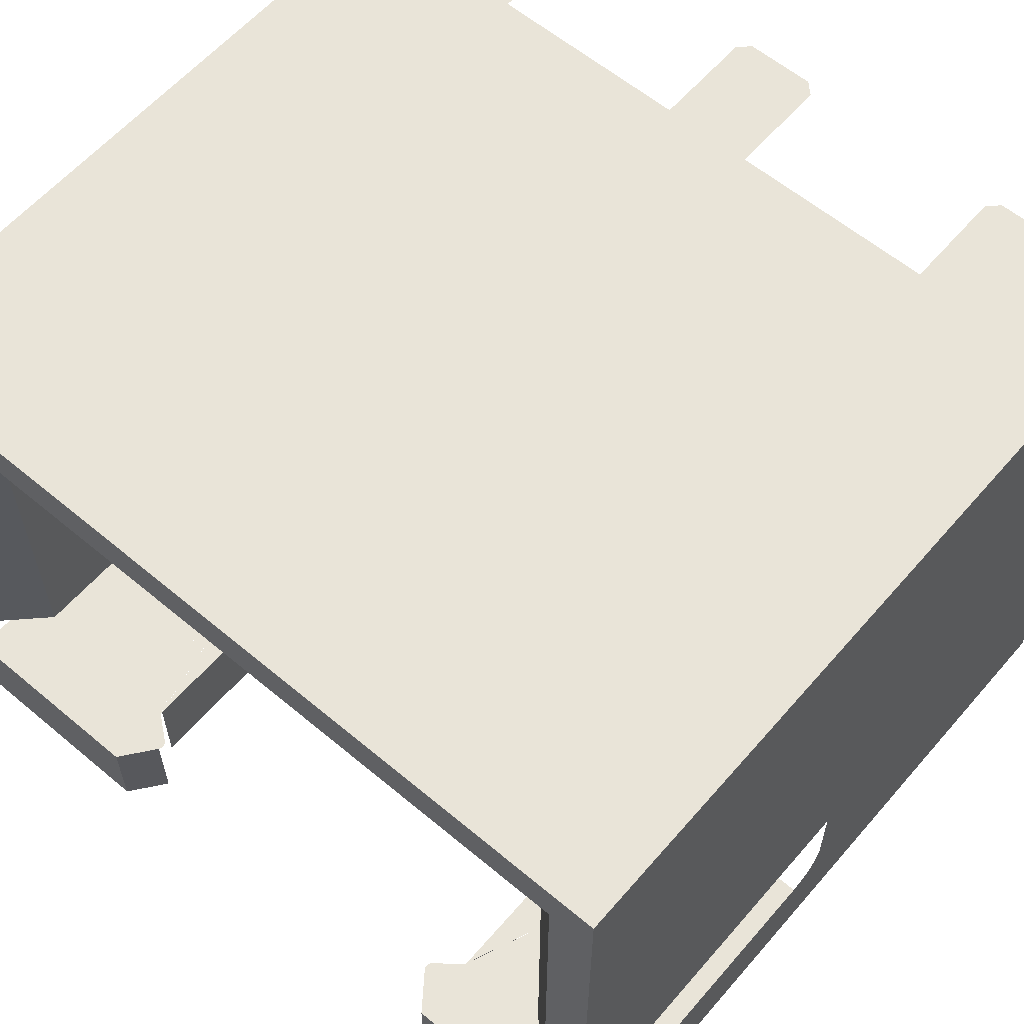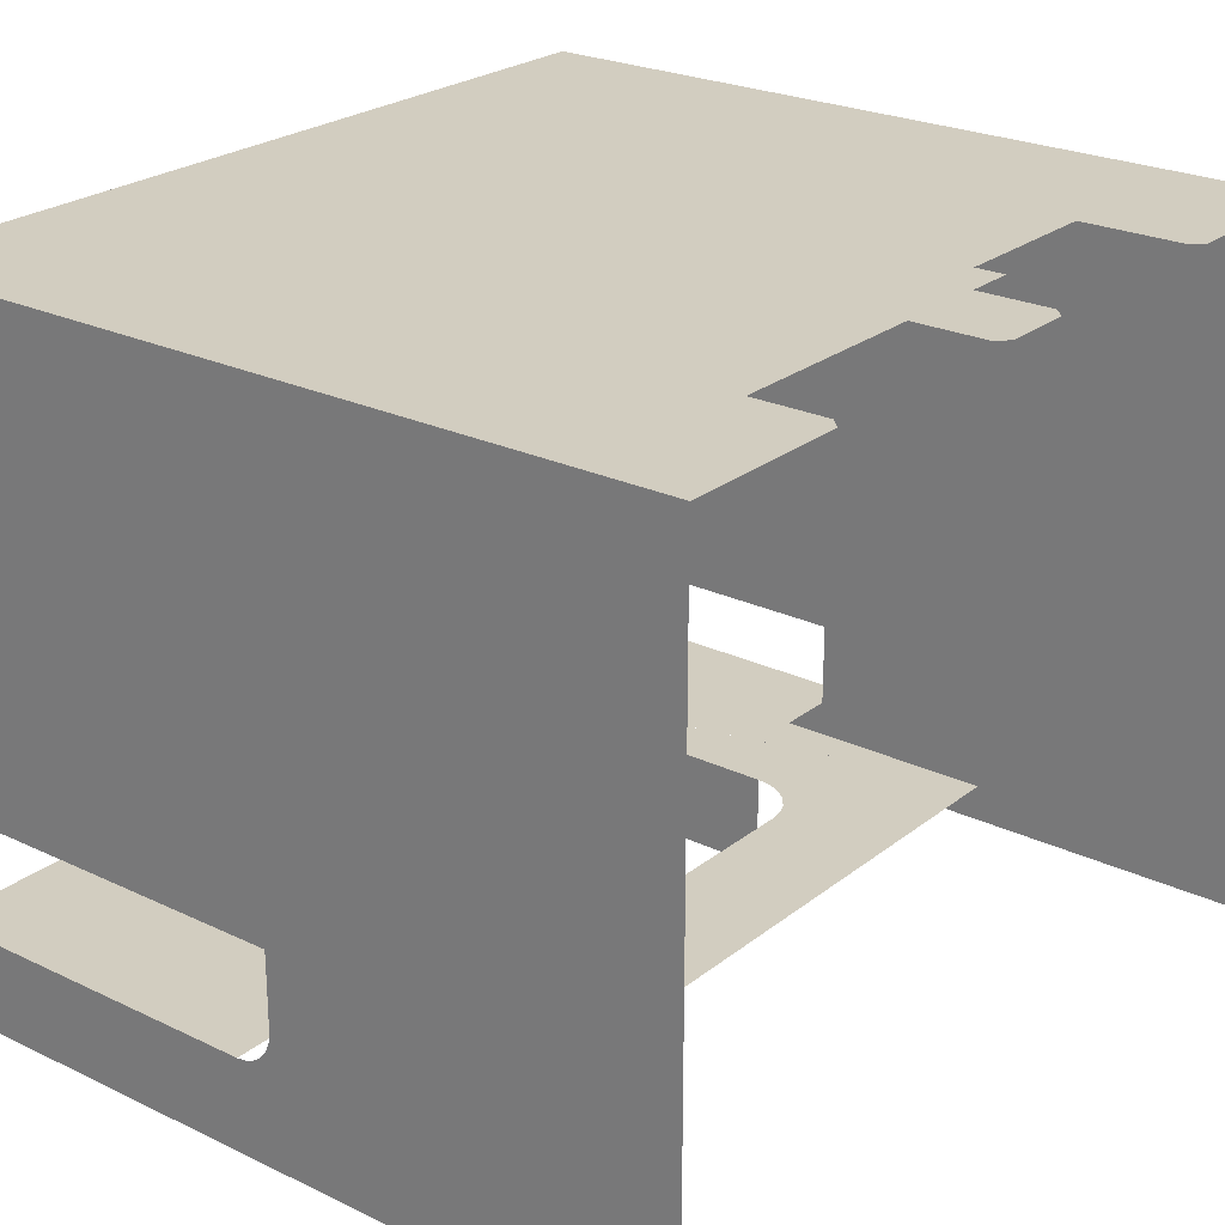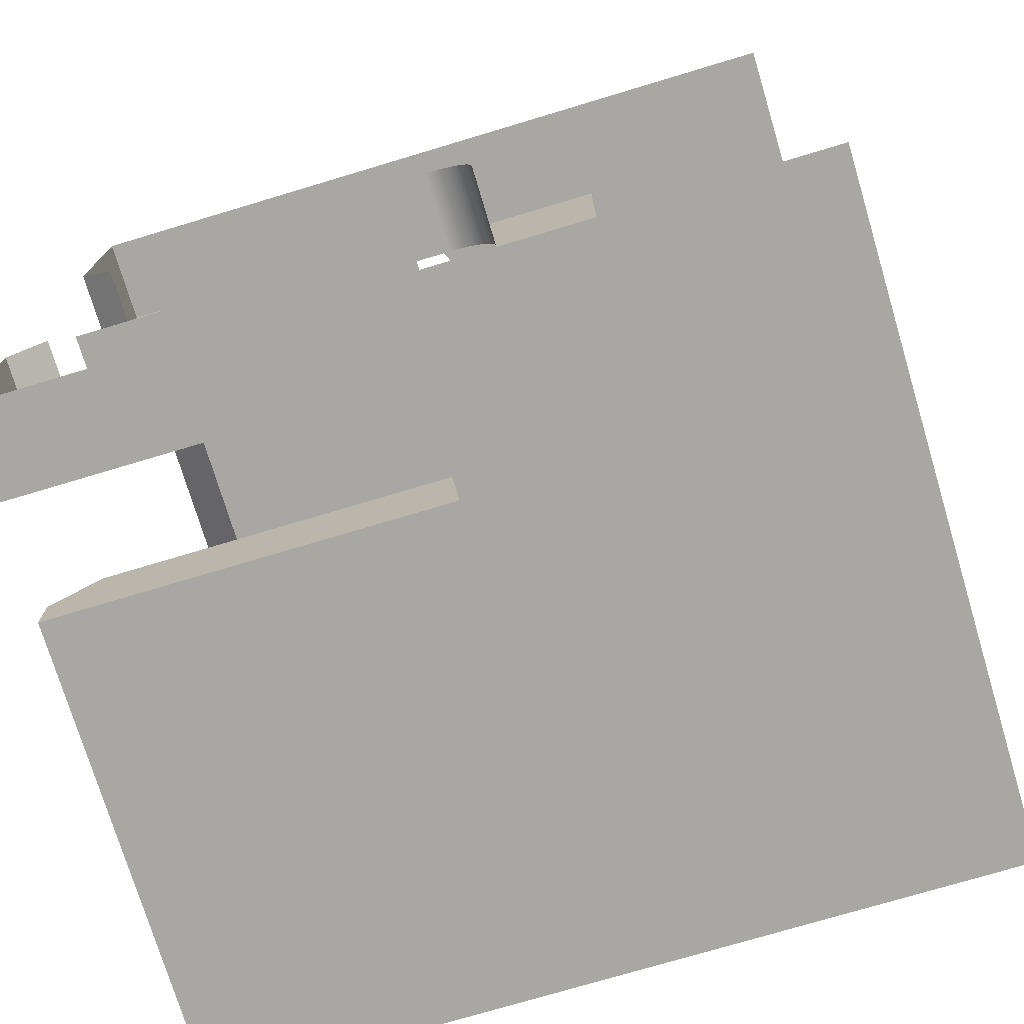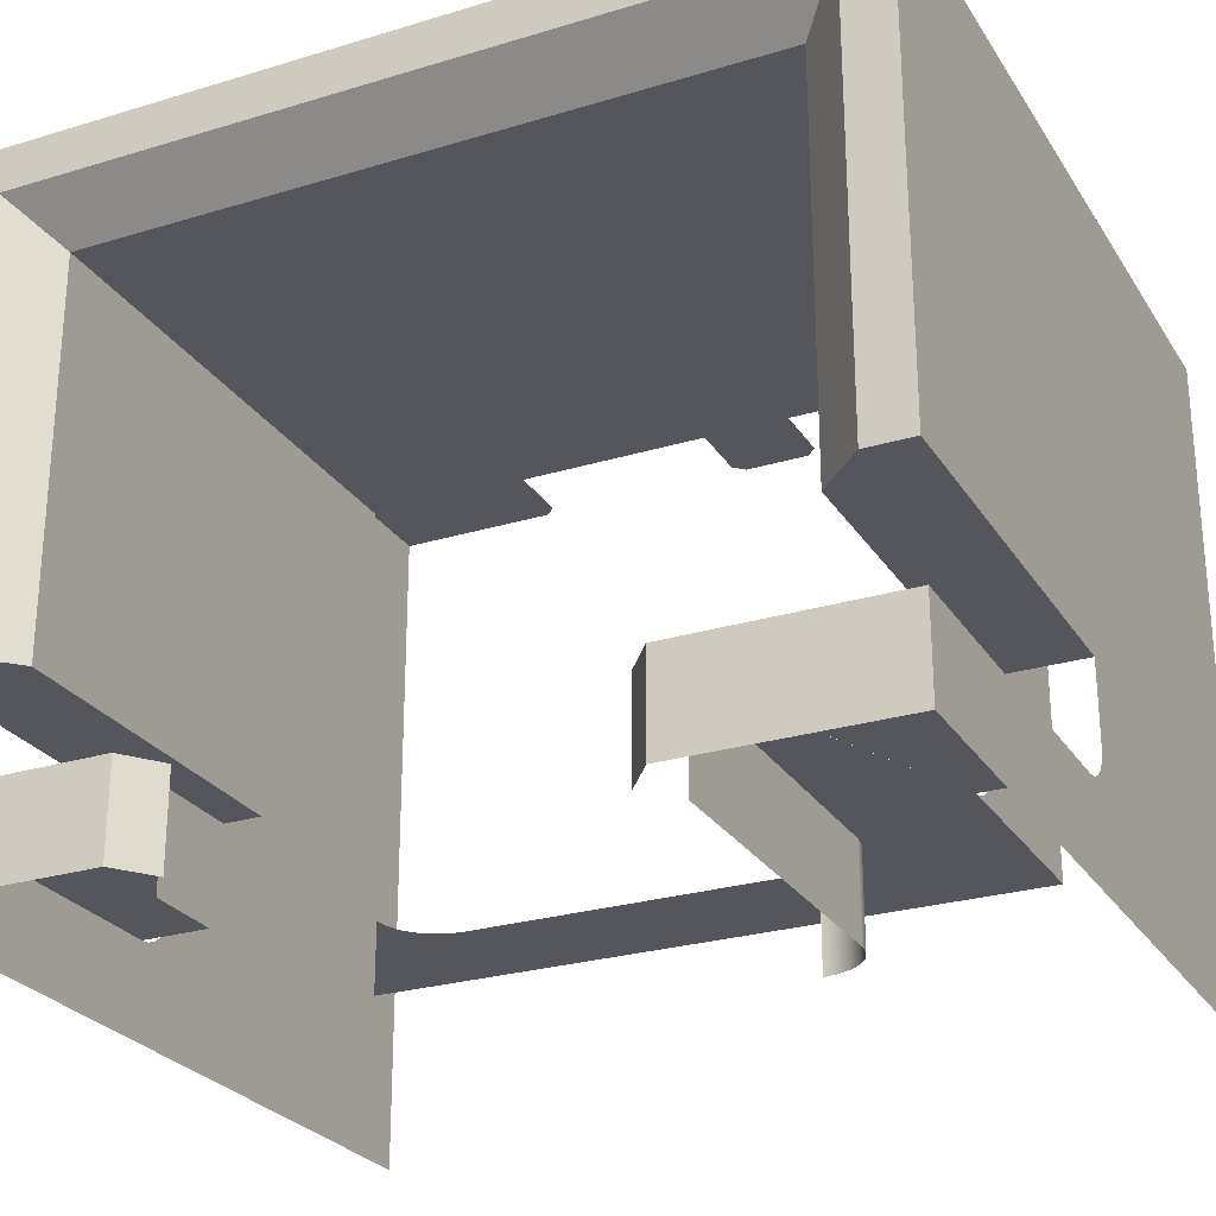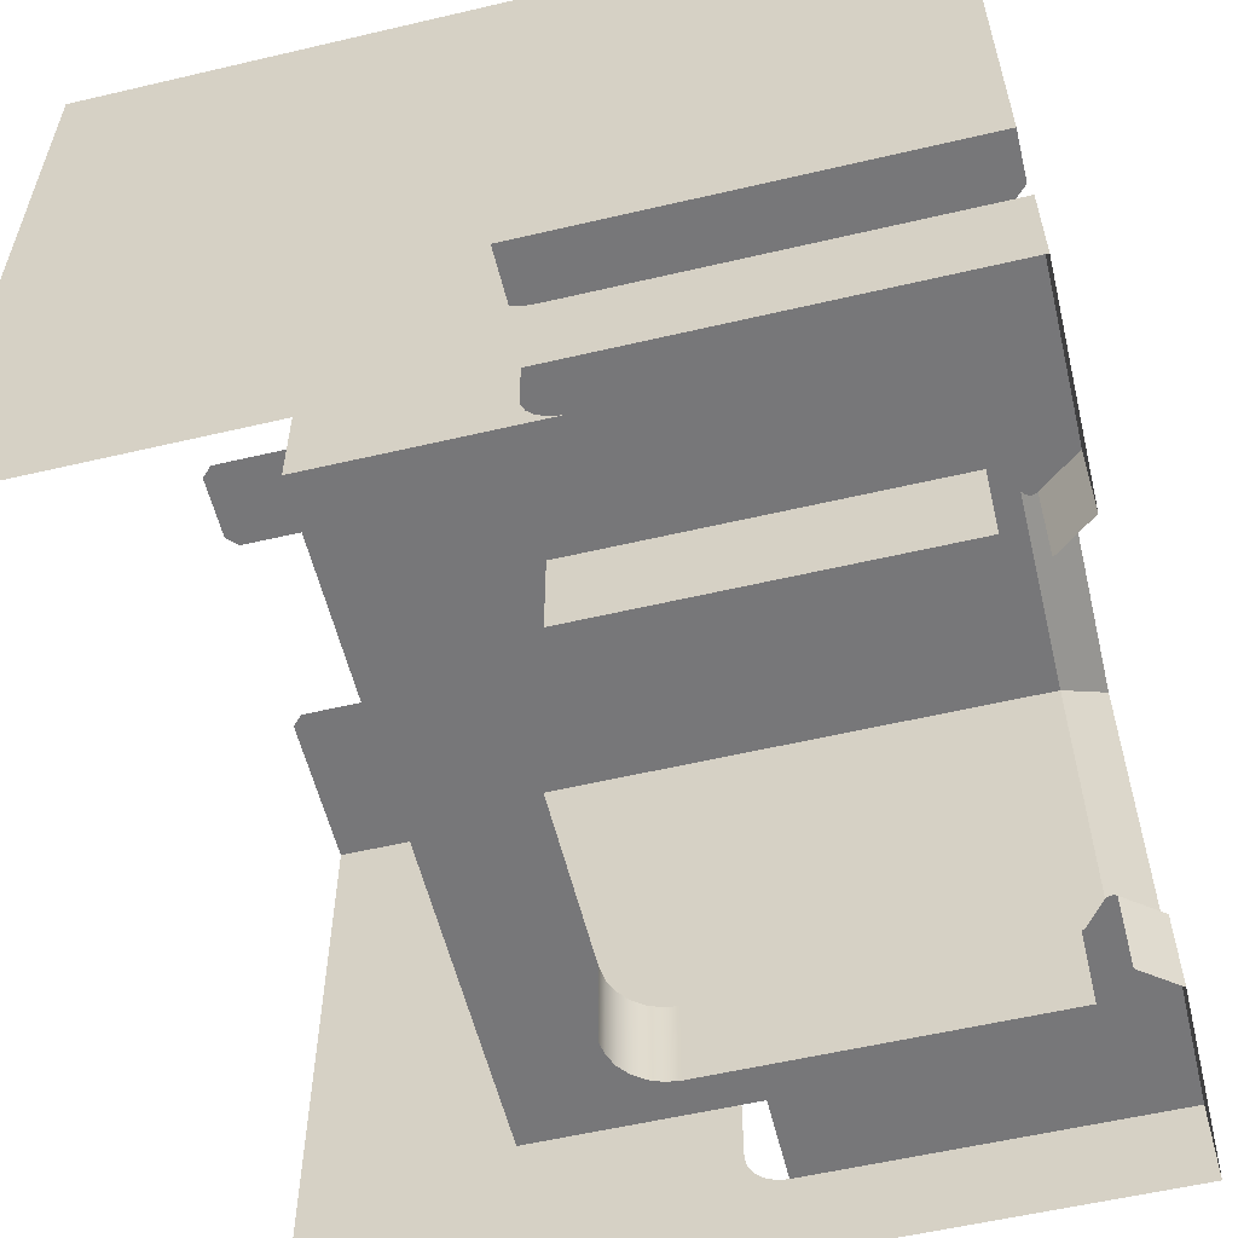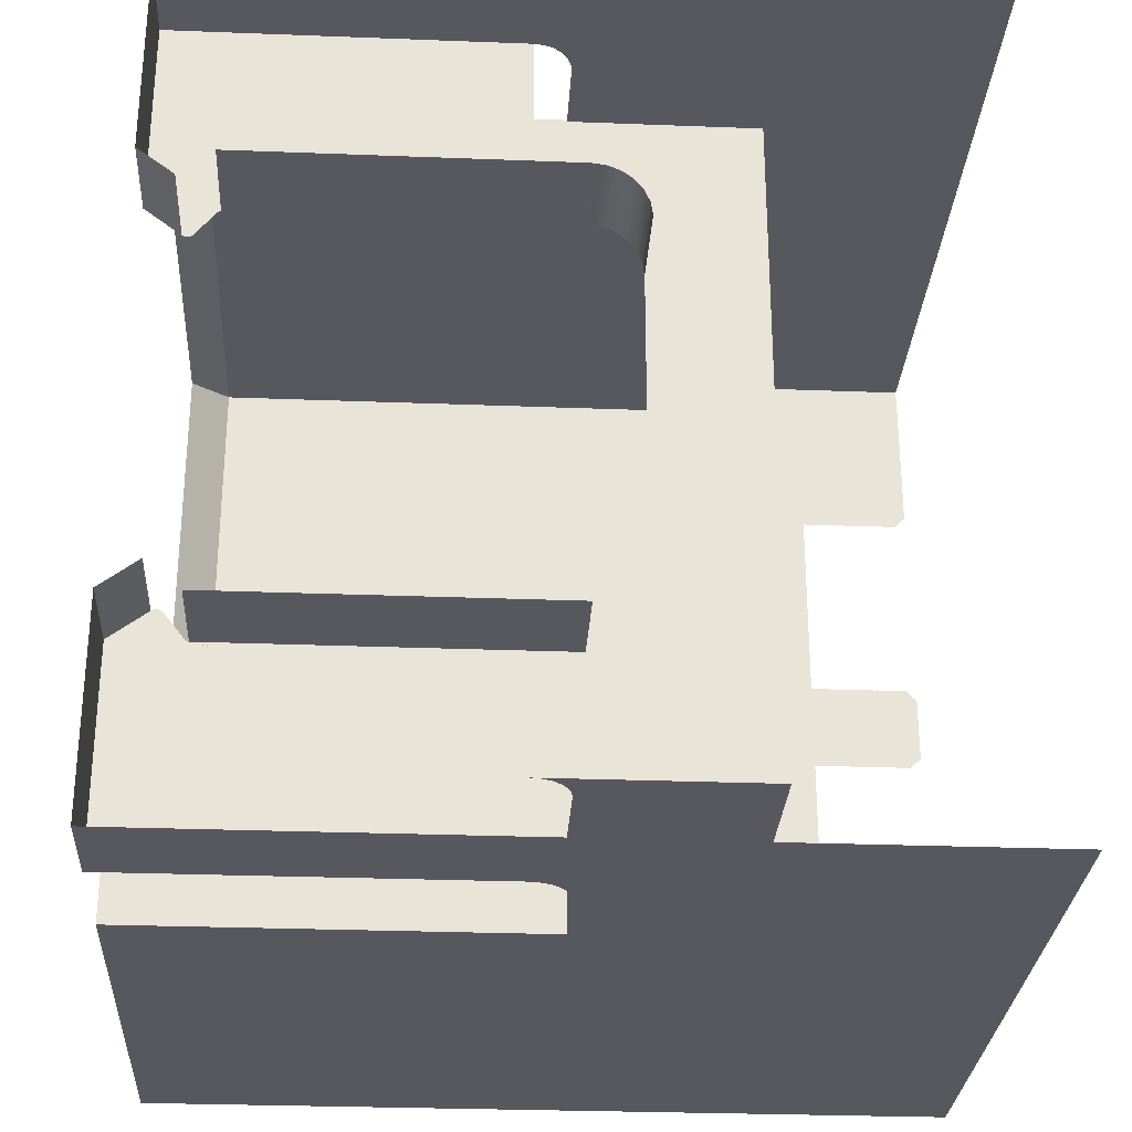
<metadata>
{"format":"obj","ext":"obj","renderer":"f3d","projection":"perspective","resolution":1024,"background":"white","views":[{"elev":59.9,"azim":130.6,"up":"+Z"},{"elev":24.4,"azim":-141.8,"up":"+Z"},{"elev":-74.5,"azim":-163.3,"up":"+Y"},{"elev":-26.2,"azim":115.6,"up":"+Z"},{"elev":-57.2,"azim":13.7,"up":"+Z"},{"elev":-28.8,"azim":176.7,"up":"+Y"}]}
</metadata>
<code>
v 0.0823 -0.04898 -0.02261
v 0.0819 -0.04858 -0.01921
v 0.0819 -0.04858 -0.02261
v 0.0823 -0.04898 -0.01881
v 0.0819 -0.04858 -0.01921
v 0.0823 -0.04228 -0.01881
v 0.0819 -0.04268 -0.01921
v 0.0823 -0.04898 -0.01881
v 0.0819 -0.04268 -0.02261
v 0.0823 -0.04228 -0.01881
v 0.0823 -0.04228 -0.02261
v 0.0819 -0.04268 -0.01921
v 0.0819 -0.04268 -0.02261
v 0.07886 -0.04188 -0.02261
v 0.07886 -0.04268 -0.02261
v 0.0823 -0.04188 -0.02261
v 0.0823 -0.04228 -0.02261
v 0.07886 -0.04268 -0.02261
v 0.0819 -0.04268 -0.01921
v 0.0819 -0.04268 -0.02261
v 0.0773 -0.04268 -0.01921
v 0.07886 -0.04268 -0.02327
v 0.0773 -0.04268 -0.02361
v 0.07887 -0.04268 -0.02336
v 0.0789 -0.04268 -0.02344
v 0.07896 -0.04268 -0.02351
v 0.07903 -0.04268 -0.02356
v 0.07911 -0.04268 -0.0236
v 0.07919 -0.04268 -0.02361
v 0.0773 -0.04268 -0.01921
v 0.0819 -0.04858 -0.01921
v 0.0819 -0.04268 -0.01921
v 0.0773 -0.04858 -0.01921
v 0.0773 -0.04858 -0.01921
v 0.0819 -0.04858 -0.02261
v 0.0819 -0.04858 -0.01921
v 0.07886 -0.04858 -0.02261
v 0.0773 -0.04858 -0.02361
v 0.07886 -0.04858 -0.02328
v 0.07887 -0.04858 -0.02336
v 0.0789 -0.04858 -0.02344
v 0.07896 -0.04858 -0.02351
v 0.07903 -0.04858 -0.02357
v 0.07911 -0.04858 -0.0236
v 0.07919 -0.04858 -0.02361
v 0.07886 -0.04938 -0.02261
v 0.0819 -0.04858 -0.02261
v 0.07886 -0.04858 -0.02261
v 0.0823 -0.04898 -0.02261
v 0.0823 -0.04938 -0.02261
v 0.0823 -0.04228 -0.01881
v 0.0823 -0.04188 -0.02261
v 0.0823 -0.04228 -0.02261
v 0.0823 -0.04188 -0.01841
v 0.0823 -0.04898 -0.01881
v 0.0823 -0.04938 -0.01841
v 0.0823 -0.04898 -0.02261
v 0.0823 -0.04938 -0.02261
v 0.0753 -0.04188 -0.01841
v 0.0823 -0.04188 -0.02261
v 0.0823 -0.04188 -0.01841
v 0.07886 -0.04188 -0.02261
v 0.0753 -0.04188 -0.02441
v 0.07886 -0.04188 -0.02327
v 0.07887 -0.04188 -0.02336
v 0.0789 -0.04188 -0.02344
v 0.07896 -0.04188 -0.02351
v 0.07903 -0.04188 -0.02356
v 0.07911 -0.04188 -0.0236
v 0.07919 -0.04188 -0.02361
v 0.0823 -0.04188 -0.02441
v 0.0823 -0.04188 -0.02361
v 0.0823 -0.04188 -0.02361
v 0.0823 -0.0437 -0.02441
v 0.0823 -0.0437 -0.02361
v 0.0823 -0.04188 -0.02441
v 0.08198 -0.04395 -0.02441
v 0.0823 -0.0437 -0.02361
v 0.0823 -0.0437 -0.02441
v 0.08198 -0.04395 -0.02361
v 0.07878 -0.0437 -0.02361
v 0.08168 -0.0437 -0.02361
v 0.08168 -0.0437 -0.02441
v 0.07878 -0.0437 -0.02441
v 0.07866 -0.04372 -0.02441
v 0.07866 -0.04372 -0.02361
v 0.07854 -0.04377 -0.02441
v 0.07854 -0.04377 -0.02361
v 0.07844 -0.04384 -0.02441
v 0.07844 -0.04384 -0.02361
v 0.07844 -0.04384 -0.02361
v 0.07844 -0.04384 -0.02441
v 0.07836 -0.04394 -0.02441
v 0.07836 -0.04394 -0.02361
v 0.07832 -0.04406 -0.02441
v 0.07832 -0.04406 -0.02361
v 0.0783 -0.04419 -0.02441
v 0.0783 -0.04419 -0.02361
v 0.08168 -0.04756 -0.02361
v 0.07878 -0.04756 -0.02441
v 0.08168 -0.04756 -0.02441
v 0.07878 -0.04756 -0.02361
v 0.0823 -0.0437 -0.02361
v 0.07919 -0.04188 -0.02361
v 0.0823 -0.04188 -0.02361
v 0.07919 -0.04268 -0.02361
v 0.08169 -0.0437 -0.02361
v 0.0817 -0.04371 -0.02361
v 0.08171 -0.04371 -0.02361
v 0.08171 -0.04372 -0.02361
v 0.08198 -0.04395 -0.02361
v 0.08188 -0.04394 -0.02361
v 0.08189 -0.04395 -0.02361
v 0.08196 -0.04396 -0.02361
v 0.08191 -0.04396 -0.02361
v 0.08194 -0.04396 -0.02361
v 0.08193 -0.04396 -0.02361
v 0.07919 -0.04268 -0.02361
v 0.08168 -0.0437 -0.02361
v 0.07878 -0.0437 -0.02361
v 0.07866 -0.04372 -0.02361
v 0.07854 -0.04377 -0.02361
v 0.07844 -0.04384 -0.02361
v 0.07836 -0.04394 -0.02361
v 0.0773 -0.04268 -0.02361
v 0.07832 -0.04406 -0.02361
v 0.0783 -0.04419 -0.02361
v 0.0783 -0.04708 -0.02361
v 0.0773 -0.04858 -0.02361
v 0.07832 -0.0472 -0.02361
v 0.07836 -0.04732 -0.02361
v 0.07844 -0.04742 -0.02361
v 0.07854 -0.0475 -0.02361
v 0.07866 -0.04755 -0.02361
v 0.07878 -0.04756 -0.02361
v 0.08168 -0.04756 -0.02361
v 0.0773 -0.04858 -0.02361
v 0.08169 -0.04756 -0.02361
v 0.07919 -0.04858 -0.02361
v 0.07919 -0.04858 -0.02361
v 0.0817 -0.04756 -0.02361
v 0.07919 -0.04938 -0.02361
v 0.0823 -0.04938 -0.02361
v 0.08171 -0.04755 -0.02361
v 0.08171 -0.04755 -0.02361
v 0.0823 -0.04756 -0.02361
v 0.08198 -0.04731 -0.02361
v 0.08188 -0.04733 -0.02361
v 0.08189 -0.04731 -0.02361
v 0.08196 -0.04731 -0.02361
v 0.08191 -0.04731 -0.02361
v 0.08194 -0.0473 -0.02361
v 0.08193 -0.0473 -0.02361
v 0.08198 -0.04731 -0.02361
v 0.0823 -0.04756 -0.02441
v 0.0823 -0.04756 -0.02361
v 0.08198 -0.04731 -0.02441
v 0.0823 -0.04756 -0.02361
v 0.0823 -0.04938 -0.02441
v 0.0823 -0.04938 -0.02361
v 0.0823 -0.04756 -0.02441
v 0.07886 -0.04938 -0.02261
v 0.0823 -0.04938 -0.01841
v 0.0823 -0.04938 -0.02261
v 0.0753 -0.04938 -0.01841
v 0.07886 -0.04938 -0.02328
v 0.0753 -0.04938 -0.02441
v 0.07887 -0.04938 -0.02336
v 0.0789 -0.04938 -0.02344
v 0.07896 -0.04938 -0.02351
v 0.07903 -0.04938 -0.02357
v 0.07911 -0.04938 -0.0236
v 0.07919 -0.04938 -0.02361
v 0.0823 -0.04938 -0.02441
v 0.0823 -0.04938 -0.02361
v 0.0753 -0.04188 -0.01841
v 0.0754 -0.04344 -0.01841
v 0.0753 -0.04334 -0.01841
v 0.0763 -0.04344 -0.01841
v 0.0823 -0.04188 -0.01841
v 0.0763 -0.04523 -0.01841
v 0.0763 -0.04603 -0.01841
v 0.0823 -0.04938 -0.01841
v 0.0754 -0.04603 -0.01841
v 0.0754 -0.04523 -0.01841
v 0.0753 -0.04593 -0.01841
v 0.0753 -0.04533 -0.01841
v 0.0763 -0.04782 -0.01841
v 0.0753 -0.04938 -0.01841
v 0.0753 -0.04792 -0.01841
v 0.0754 -0.04782 -0.01841
f 1 3 2
f 1 2 4
f 5 7 6
f 5 6 8
f 9 11 10
f 9 10 12
f 13 15 14
f 13 14 16
f 17 13 16
f 18 20 19
f 18 19 21
f 22 18 21
f 22 21 23
f 24 22 23
f 24 23 25
f 25 23 26
f 26 23 27
f 23 28 27
f 23 29 28
f 30 32 31
f 30 31 33
f 34 36 35
f 34 35 37
f 38 34 37
f 38 37 39
f 38 39 40
f 38 40 41
f 42 38 41
f 38 42 43
f 38 43 44
f 45 38 44
f 46 48 47
f 46 47 49
f 50 46 49
f 51 53 52
f 51 52 54
f 55 51 54
f 55 54 56
f 57 55 56
f 57 56 58
f 59 61 60
f 59 60 62
f 63 59 62
f 63 62 64
f 65 63 64
f 63 65 66
f 63 66 67
f 68 63 67
f 69 63 68
f 69 70 63
f 70 71 63
f 70 72 71
f 73 75 74
f 73 74 76
f 77 79 78
f 77 78 80
f 81 83 82
f 81 84 83
f 81 85 84
f 81 86 85
f 86 87 85
f 86 88 87
f 88 89 87
f 88 90 89
f 91 93 92
f 91 94 93
f 94 95 93
f 94 96 95
f 96 97 95
f 96 98 97
f 99 101 100
f 99 100 102
f 103 105 104
f 103 104 106
f 103 106 107
f 103 107 108
f 109 103 108
f 110 103 109
f 106 107 107
f 110 111 103
f 111 110 112
f 111 112 113
f 114 111 113
f 114 113 115
f 116 114 115
f 116 115 117
f 118 120 119
f 120 118 121
f 118 122 121
f 118 123 122
f 124 123 118
f 124 118 125
f 126 124 125
f 126 125 127
f 125 128 127
f 125 129 128
f 129 130 128
f 129 131 130
f 131 129 132
f 129 133 132
f 129 134 133
f 129 135 134
f 135 129 136
f 129 136 136
f 137 139 138
f 139 138 138
f 140 142 141
f 141 142 143
f 141 143 144
f 145 144 143
f 145 143 146
f 147 145 146
f 147 148 145
f 149 148 147
f 149 147 150
f 151 149 150
f 151 150 152
f 153 151 152
f 154 156 155
f 154 155 157
f 158 160 159
f 158 159 161
f 162 164 163
f 162 163 165
f 166 162 165
f 166 165 167
f 168 166 167
f 168 167 169
f 169 167 170
f 167 171 170
f 167 172 171
f 173 172 167
f 173 167 174
f 175 173 174
f 176 178 177
f 176 177 179
f 180 176 179
f 180 179 181
f 180 181 182
f 180 182 183
f 181 184 182
f 181 185 184
f 185 186 184
f 185 187 186
f 183 182 188
f 183 188 189
f 188 190 189
f 188 191 190

</code>
